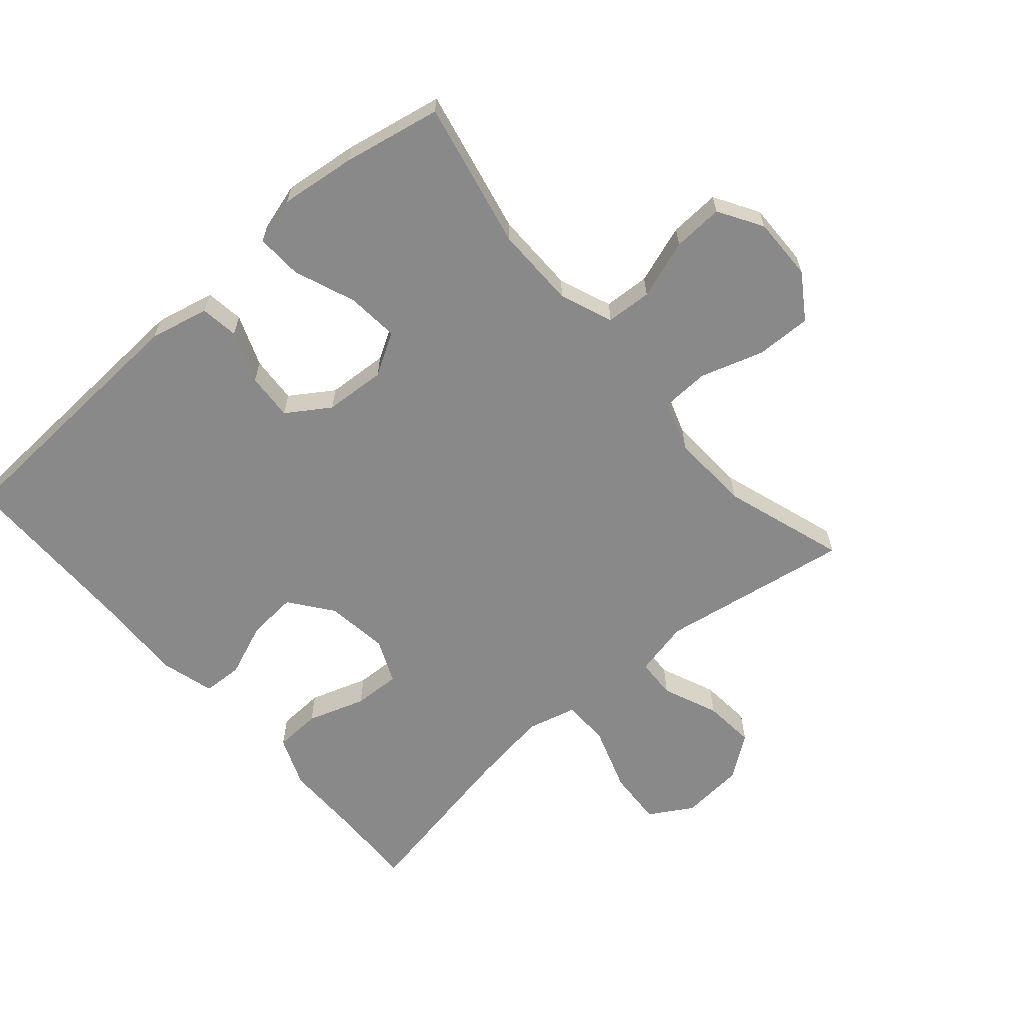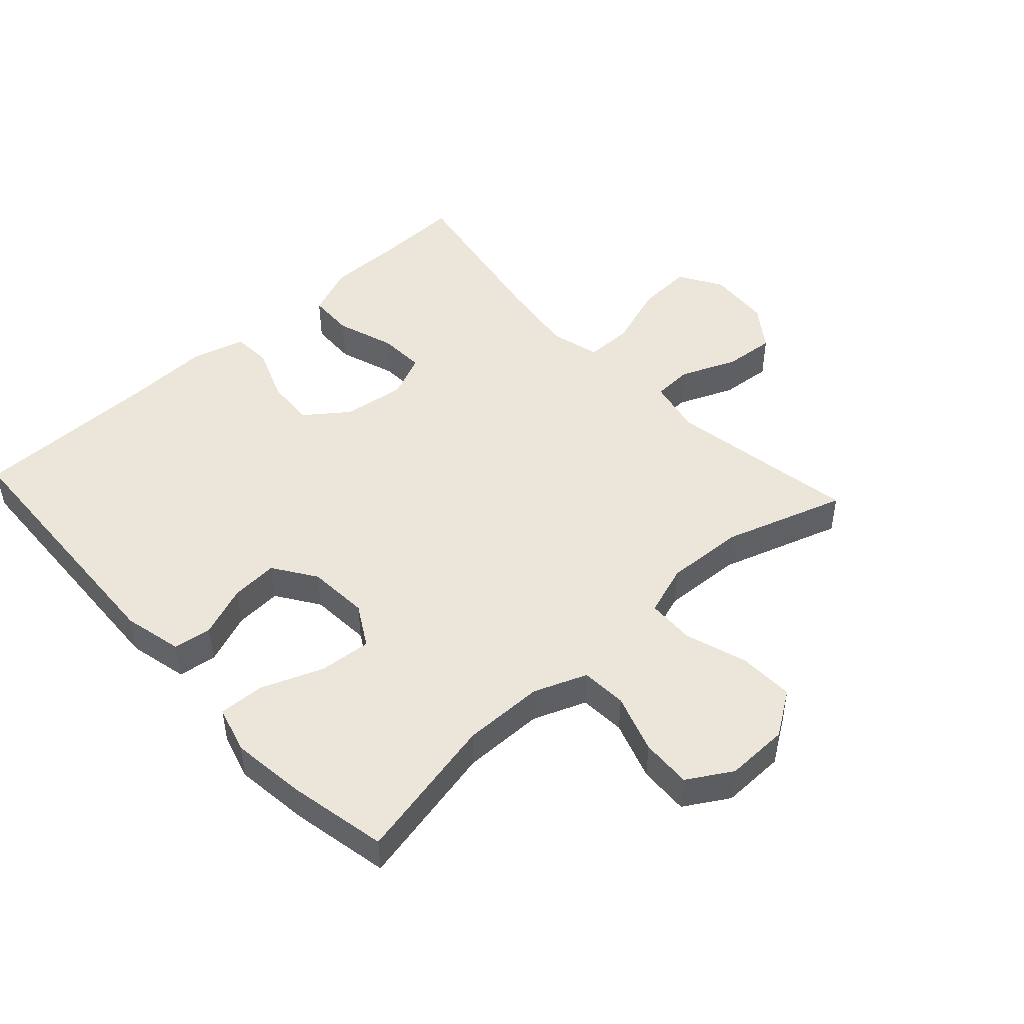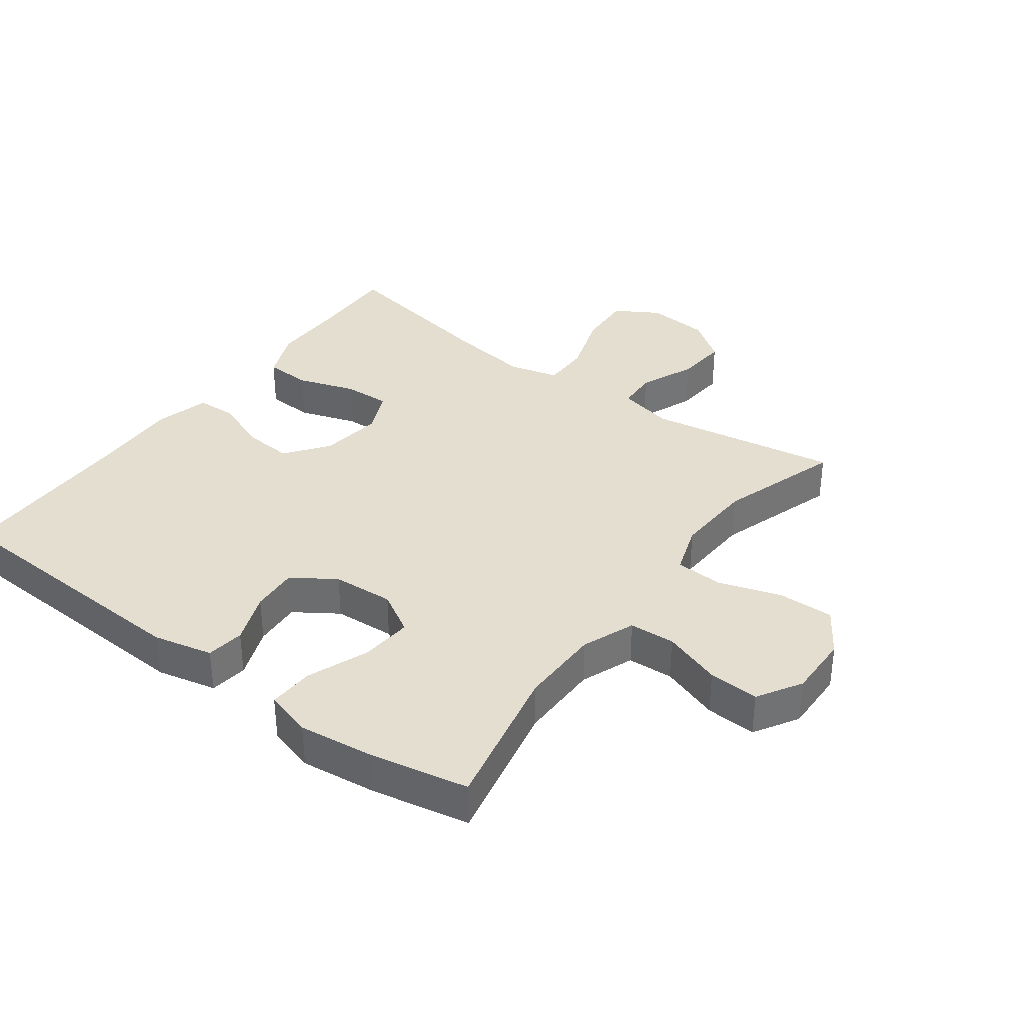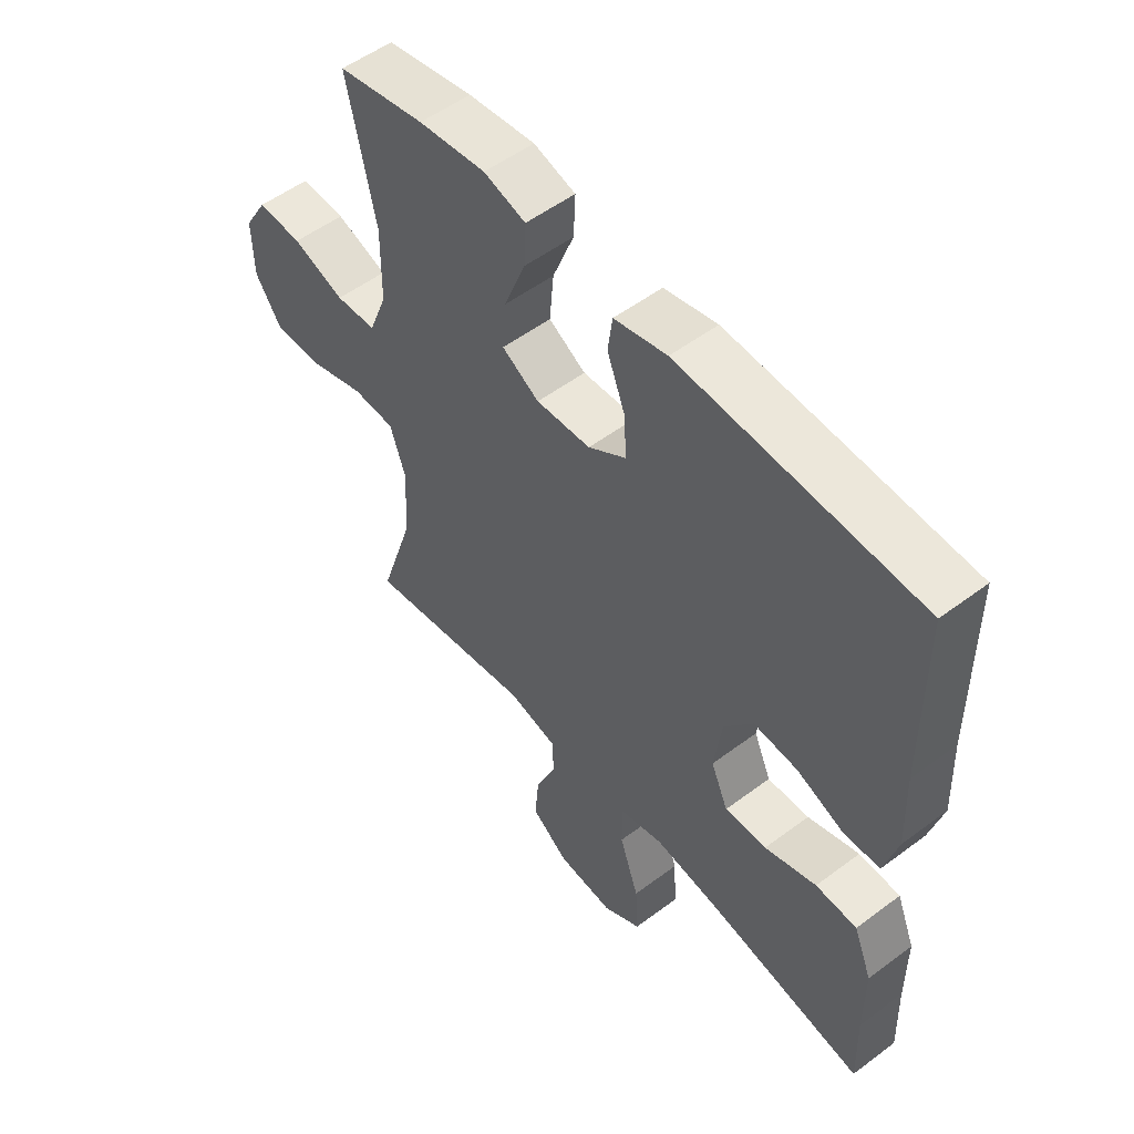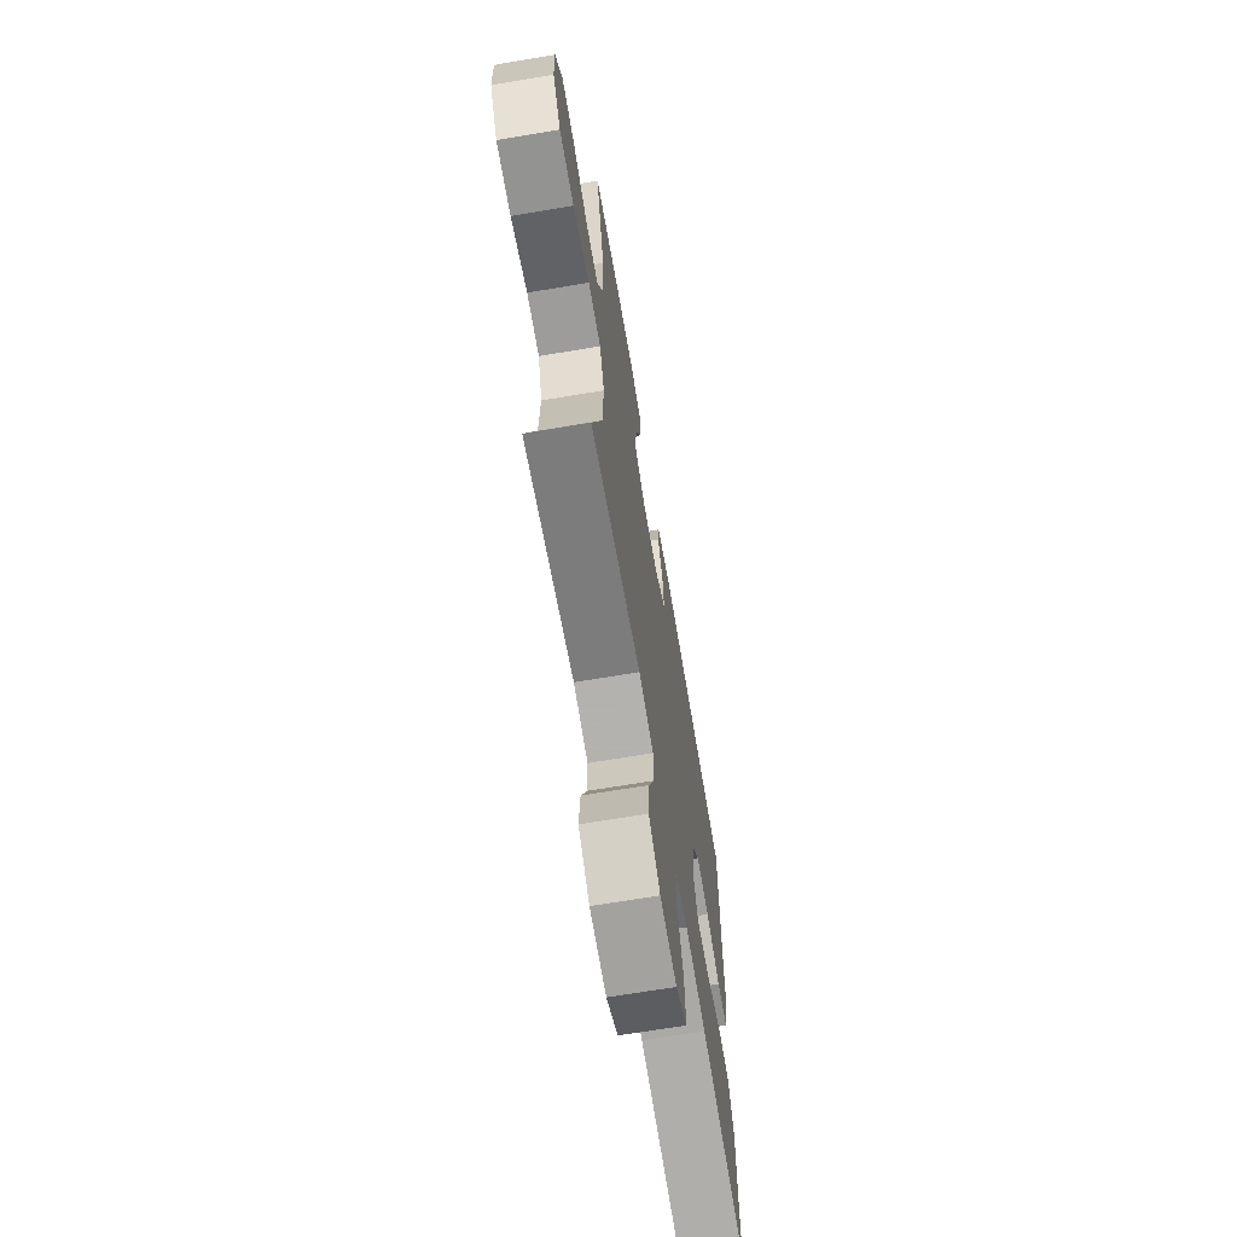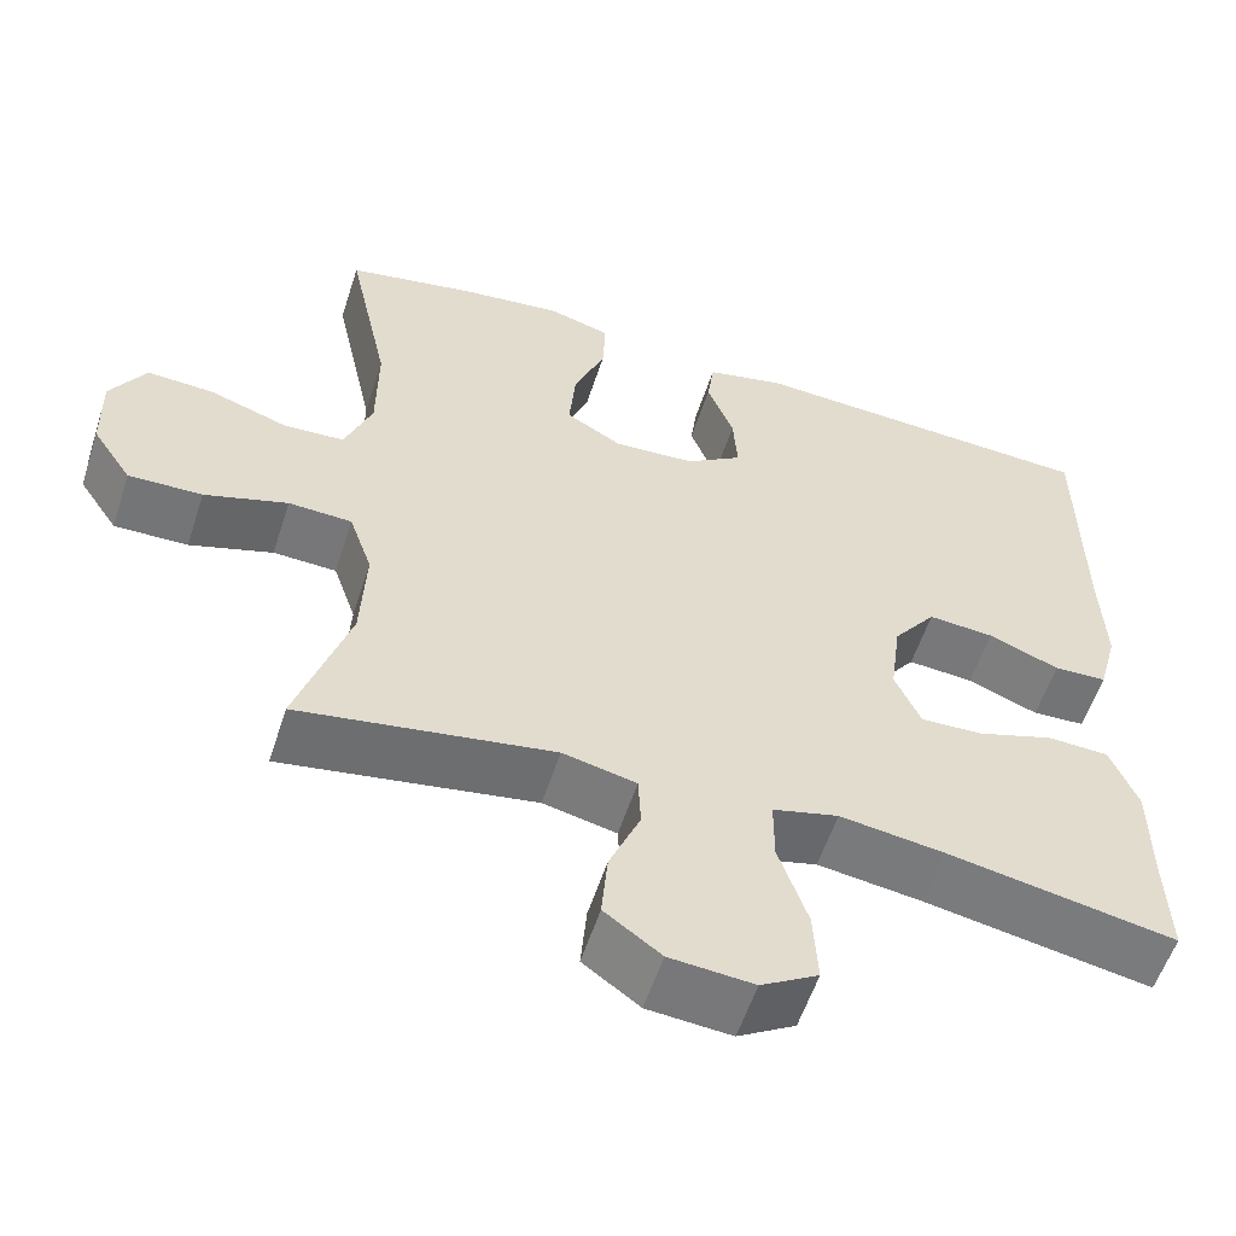
<metadata>
{"format":"obj","ext":"obj","renderer":"f3d","projection":"perspective","resolution":1024,"background":"white","views":[{"elev":-63.1,"azim":41.0,"up":"+Y"},{"elev":47.4,"azim":47.4,"up":"+Y"},{"elev":35.8,"azim":36.5,"up":"+Y"},{"elev":53.4,"azim":-128.7,"up":"+Z"},{"elev":-67.9,"azim":99.6,"up":"+Z"},{"elev":-56.7,"azim":162.1,"up":"+Z"}]}
</metadata>
<code>
v 0.5 0.07 -0.5
v 0.204 0.07 -0.451
v 0.118 0.07 -0.47
v 0.115 0.07 -0.532
v 0.151 0.07 -0.618
v 0.158 0.07 -0.698
v 0.092 0.07 -0.746
v -0.006 0.07 -0.754
v -0.073 0.07 -0.714
v -0.068 0.07 -0.628
v -0.034 0.07 -0.528
v -0.034 0.07 -0.454
v -0.111 0.07 -0.434
v -0.233 0.07 -0.451
v -0.5 0.07 -0.5
v -0.496 0.07 -0.372
v -0.496 0.07 -0.25
v -0.464 0.07 -0.171
v -0.392 0.07 -0.168
v -0.302 0.07 -0.198
v -0.229 0.07 -0.201
v -0.199 0.07 -0.133
v -0.212 0.07 -0.036
v -0.262 0.07 0.03
v -0.339 0.07 0.024
v -0.422 0.07 -0.009
v -0.484 0.07 -0.006
v -0.507 0.07 0.078
v -0.502 0.07 0.207
v -0.5 0.07 0.5
v -0.085 0.07 0.521
v 0.007 0.07 0.5
v 0.015 0.07 0.441
v -0.016 0.07 0.361
v -0.021 0.07 0.288
v 0.045 0.07 0.244
v 0.14 0.07 0.238
v 0.205 0.07 0.276
v 0.198 0.07 0.357
v 0.161 0.07 0.452
v 0.158 0.07 0.523
v 0.231 0.07 0.544
v 0.348 0.07 0.53
v 0.5 0.07 0.5
v 0.451 0.07 0.272
v 0.452 0.07 0.146
v 0.484 0.07 0.064
v 0.555 0.07 0.06
v 0.646 0.07 0.091
v 0.724 0.07 0.095
v 0.765 0.07 0.027
v 0.763 0.07 -0.071
v 0.717 0.07 -0.14
v 0.631 0.07 -0.138
v 0.534 0.07 -0.107
v 0.46 0.07 -0.11
v 0.433 0.07 -0.189
v 0.439 0.07 -0.312
v 0.5 0 -0.5
v 0.204 0 -0.451
v 0.118 0 -0.47
v 0.115 0 -0.532
v 0.151 0 -0.618
v 0.158 0 -0.698
v 0.092 0 -0.746
v -0.006 0 -0.754
v -0.073 0 -0.714
v -0.068 0 -0.628
v -0.034 0 -0.528
v -0.034 0 -0.454
v -0.111 0 -0.434
v -0.233 0 -0.451
v -0.5 0 -0.5
v -0.496 0 -0.372
v -0.496 0 -0.25
v -0.464 0 -0.171
v -0.392 0 -0.168
v -0.302 0 -0.198
v -0.229 0 -0.201
v -0.199 0 -0.133
v -0.212 0 -0.036
v -0.262 0 0.03
v -0.339 0 0.024
v -0.422 0 -0.009
v -0.484 0 -0.006
v -0.507 0 0.078
v -0.502 0 0.207
v -0.5 0 0.5
v -0.085 0 0.521
v 0.007 0 0.5
v 0.015 0 0.441
v -0.016 0 0.361
v -0.021 0 0.288
v 0.045 0 0.244
v 0.14 0 0.238
v 0.205 0 0.276
v 0.198 0 0.357
v 0.161 0 0.452
v 0.158 0 0.523
v 0.231 0 0.544
v 0.348 0 0.53
v 0.5 0 0.5
v 0.451 0 0.272
v 0.452 0 0.146
v 0.484 0 0.064
v 0.555 0 0.06
v 0.646 0 0.091
v 0.724 0 0.095
v 0.765 0 0.027
v 0.763 0 -0.071
v 0.717 0 -0.14
v 0.631 0 -0.138
v 0.534 0 -0.107
v 0.46 0 -0.11
v 0.433 0 -0.189
v 0.439 0 -0.312
f 52 53 54 55
f 52 55 56
f 51 52 56
f 48 49 50 51
f 47 48 51 56
f 46 47 56 57
f 42 43 44 45
f 42 45 46 57
f 39 40 41 42
f 38 39 42 57
f 31 32 33 34
f 29 30 31 34
f 29 34 35
f 28 29 35 36
f 25 26 27 28
f 24 25 28 36
f 17 18 19 20
f 16 17 20 21
f 14 15 16 21
f 13 14 21 22
f 8 9 10 11
f 8 11 12
f 7 8 12
f 4 5 6 7
f 3 4 7 12
f 2 3 12 13
f 58 1 2
f 37 38 57 58
f 23 24 36 37
f 22 23 37 58
f 2 13 22 58
f 113 112 111 110
f 114 113 110
f 114 110 109
f 109 108 107 106
f 114 109 106 105
f 115 114 105 104
f 103 102 101 100
f 115 104 103 100
f 100 99 98 97
f 115 100 97 96
f 92 91 90 89
f 92 89 88 87
f 93 92 87
f 94 93 87 86
f 86 85 84 83
f 94 86 83 82
f 78 77 76 75
f 79 78 75 74
f 79 74 73 72
f 80 79 72 71
f 69 68 67 66
f 70 69 66
f 70 66 65
f 65 64 63 62
f 70 65 62 61
f 71 70 61 60
f 60 59 116
f 116 115 96 95
f 95 94 82 81
f 116 95 81 80
f 116 80 71 60
f 1 59 60 2
f 2 60 61 3
f 3 61 62 4
f 4 62 63 5
f 5 63 64 6
f 6 64 65 7
f 7 65 66 8
f 8 66 67 9
f 9 67 68 10
f 10 68 69 11
f 11 69 70 12
f 12 70 71 13
f 13 71 72 14
f 14 72 73 15
f 15 73 74 16
f 16 74 75 17
f 17 75 76 18
f 18 76 77 19
f 19 77 78 20
f 20 78 79 21
f 21 79 80 22
f 22 80 81 23
f 23 81 82 24
f 24 82 83 25
f 25 83 84 26
f 26 84 85 27
f 27 85 86 28
f 28 86 87 29
f 29 87 88 30
f 30 88 89 31
f 31 89 90 32
f 32 90 91 33
f 33 91 92 34
f 34 92 93 35
f 35 93 94 36
f 36 94 95 37
f 37 95 96 38
f 38 96 97 39
f 39 97 98 40
f 40 98 99 41
f 41 99 100 42
f 42 100 101 43
f 43 101 102 44
f 44 102 103 45
f 45 103 104 46
f 46 104 105 47
f 47 105 106 48
f 48 106 107 49
f 49 107 108 50
f 50 108 109 51
f 51 109 110 52
f 52 110 111 53
f 53 111 112 54
f 54 112 113 55
f 55 113 114 56
f 56 114 115 57
f 57 115 116 58
f 58 116 59 1

</code>
